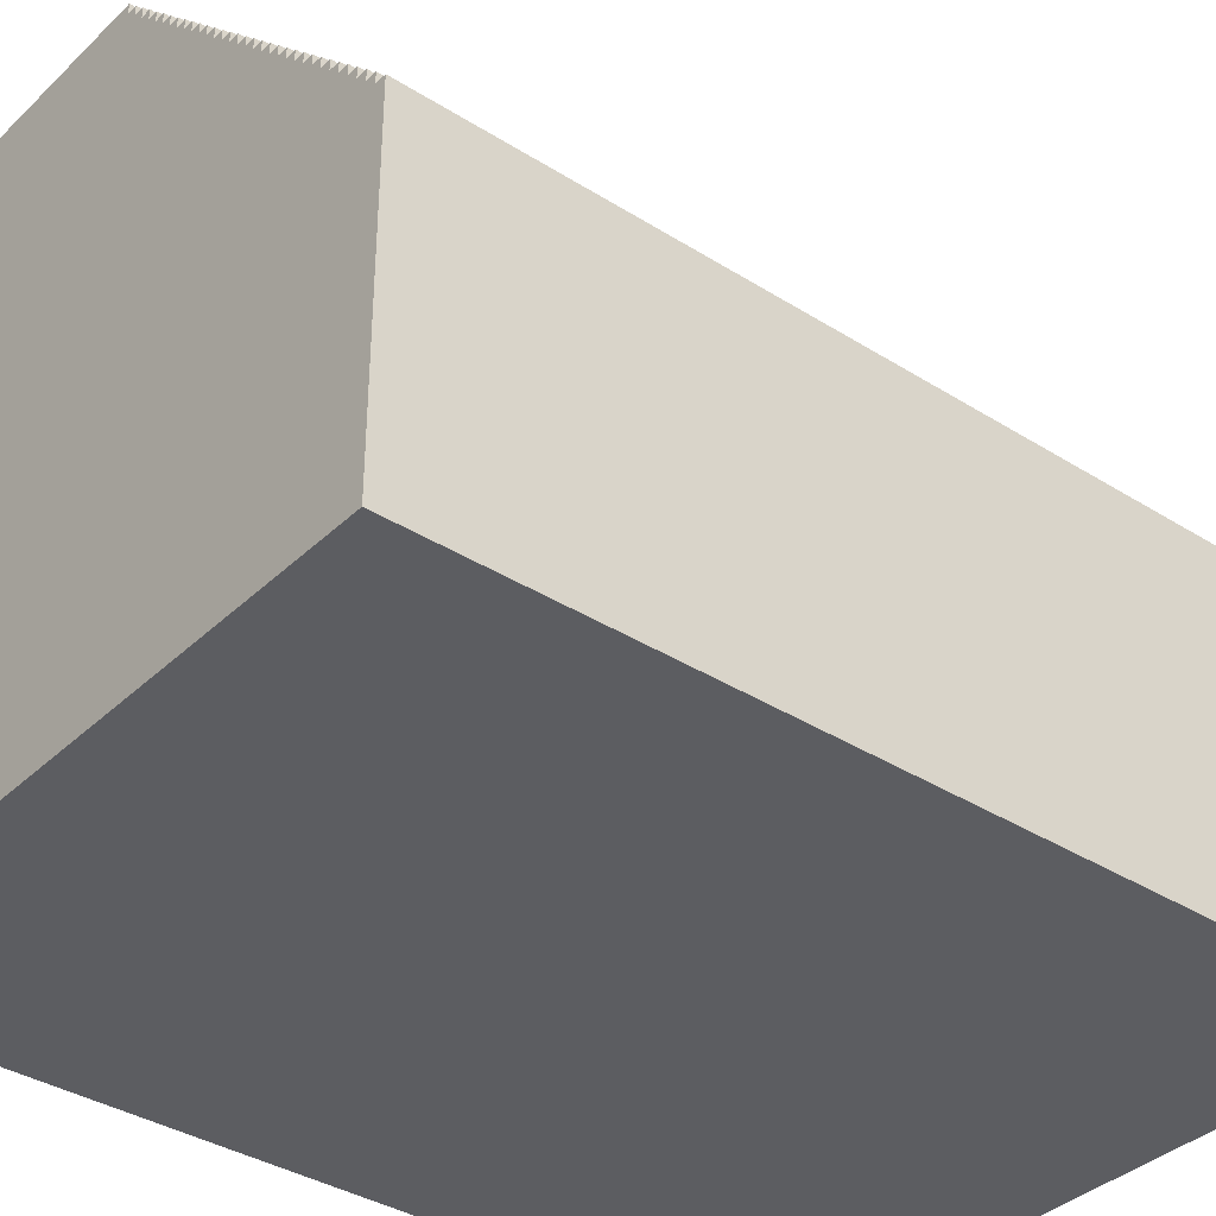
<metadata>
{"format":"obj","ext":"obj","renderer":"f3d","projection":"perspective","resolution":1024,"background":"white","views":[{"elev":-36.6,"azim":50.6,"up":"+Z"}]}
</metadata>
<code>
o Untitled.015
v -4.083 0 2.567
v -4.083 0 -3.833
v -4.083 8.6 2.567
v -4.083 8.6 -3.833
v -0.8833 0 2.567
v -0.8833 0 2.467
v -0.8833 8.6 2.567
v -0.8833 8.6 2.467
v -0.7833 0 2.467
v -0.7833 0 2.367
v -0.7833 8.6 2.467
v -0.7833 8.6 2.367
v -0.6833 0 2.367
v -0.6833 0 2.267
v -0.6833 8.6 2.367
v -0.6833 8.6 2.267
v -0.5833 0 2.267
v -0.5833 0 2.167
v -0.5833 8.6 2.267
v -0.5833 8.6 2.167
v -0.4833 0 2.167
v -0.4833 0 2.067
v -0.4833 8.6 2.167
v -0.4833 8.6 2.067
v -0.3833 0 2.067
v -0.3833 0 1.967
v -0.3833 8.6 2.067
v -0.3833 8.6 1.967
v -0.2833 0 1.967
v -0.2833 0 1.867
v -0.2833 8.6 1.967
v -0.2833 8.6 1.867
v -0.1833 0 1.867
v -0.1833 0 1.767
v -0.1833 8.6 1.867
v -0.1833 8.6 1.767
v -0.08333 0 1.767
v -0.08333 0 1.667
v -0.08333 8.6 1.767
v -0.08333 8.6 1.667
v 0.01667 0 1.667
v 0.01667 0 1.567
v 0.01667 8.6 1.667
v 0.01667 8.6 1.567
v 0.1167 0 1.567
v 0.1167 0 1.467
v 0.1167 8.6 1.567
v 0.1167 8.6 1.467
v 0.2167 0 1.467
v 0.2167 0 1.367
v 0.2167 8.6 1.467
v 0.2167 8.6 1.367
v 0.3167 0 1.367
v 0.3167 0 1.267
v 0.3167 8.6 1.367
v 0.3167 8.6 1.267
v 0.4167 0 1.267
v 0.4167 0 1.167
v 0.4167 8.6 1.267
v 0.4167 8.6 1.167
v 0.5167 0 1.167
v 0.5167 0 1.067
v 0.5167 8.6 1.167
v 0.5167 8.6 1.067
v 0.6167 0 1.067
v 0.6167 0 0.9666
v 0.6167 8.6 1.067
v 0.6167 8.6 0.9666
v 0.7167 0 0.9666
v 0.7167 0 0.8666
v 0.7167 8.6 0.9666
v 0.7167 8.6 0.8666
v 0.8167 0 0.8666
v 0.8167 0 0.7666
v 0.8167 8.6 0.8666
v 0.8167 8.6 0.7666
v 0.9167 0 0.7666
v 0.9167 0 0.6666
v 0.9167 8.6 0.7666
v 0.9167 8.6 0.6666
v 1.017 0 0.6666
v 1.017 0 0.5666
v 1.017 8.6 0.6666
v 1.017 8.6 0.5666
v 1.117 0 0.5666
v 1.117 0 0.4666
v 1.117 8.6 0.5666
v 1.117 8.6 0.4666
v 1.217 0 0.4666
v 1.217 0 0.3666
v 1.217 8.6 0.4666
v 1.217 8.6 0.3666
v 1.317 0 0.3666
v 1.317 0 0.2666
v 1.317 8.6 0.3666
v 1.317 8.6 0.2666
v 1.417 0 0.2666
v 1.417 0 0.1666
v 1.417 8.6 0.2666
v 1.417 8.6 0.1666
v 1.517 0 0.1666
v 1.517 0 0.06664
v 1.517 8.6 0.1666
v 1.517 8.6 0.06664
v 1.617 0 0.06664
v 1.617 0 -0.03336
v 1.617 8.6 0.06664
v 1.617 8.6 -0.03336
v 1.717 0 -0.03336
v 1.717 0 -0.1334
v 1.717 8.6 -0.03336
v 1.717 8.6 -0.1334
v 1.817 0 -0.1334
v 1.817 0 -0.2334
v 1.817 8.6 -0.1334
v 1.817 8.6 -0.2334
v 1.917 0 -0.2334
v 1.917 0 -0.3334
v 1.917 8.6 -0.2334
v 1.917 8.6 -0.3334
v 2.017 0 -0.3334
v 2.017 0 -0.4334
v 2.017 8.6 -0.3334
v 2.017 8.6 -0.4334
v 2.117 0 -0.4334
v 2.117 0 -0.5334
v 2.117 8.6 -0.4334
v 2.117 8.6 -0.5334
v 2.217 0 -0.5334
v 2.217 0 -0.6334
v 2.217 8.6 -0.5334
v 2.217 8.6 -0.6334
v 2.317 0 -0.6334
v 2.317 0 -3.833
v 2.317 8.6 -0.6334
v 2.317 8.6 -3.833
v -4.083 0 2.567
v -4.083 8.6 2.567
v -3.583 1.3 2.567
v -3.583 1.9 2.567
v -3.583 2.5 2.567
v -3.583 3.1 2.567
v -3.583 3.7 2.567
v -3.583 4.3 2.567
v -3.583 4.9 2.567
v -3.583 5.5 2.567
v -3.583 6.1 2.567
v -3.583 6.7 2.567
v -3.583 7.3 2.567
v -3.583 7.9 2.567
v -2.983 1.3 2.567
v -2.983 1.9 2.567
v -2.983 2.5 2.567
v -2.983 3.1 2.567
v -2.983 3.7 2.567
v -2.983 4.3 2.567
v -2.983 4.9 2.567
v -2.983 5.5 2.567
v -2.983 6.1 2.567
v -2.983 6.7 2.567
v -2.983 7.3 2.567
v -2.983 7.9 2.567
v -2.383 1.3 2.567
v -2.383 1.9 2.567
v -2.383 2.5 2.567
v -2.383 3.1 2.567
v -2.383 3.7 2.567
v -2.383 4.3 2.567
v -2.383 4.9 2.567
v -2.383 5.5 2.567
v -2.383 6.1 2.567
v -2.383 6.7 2.567
v -2.383 7.3 2.567
v -2.383 7.9 2.567
v -1.783 1.3 2.567
v -1.783 1.9 2.567
v -1.783 2.5 2.567
v -1.783 3.1 2.567
v -1.783 3.7 2.567
v -1.783 4.3 2.567
v -1.783 4.9 2.567
v -1.783 5.5 2.567
v -1.783 6.1 2.567
v -1.783 6.7 2.567
v -1.783 7.3 2.567
v -1.783 7.9 2.567
v -0.8833 0 2.567
v -0.8833 8.6 2.567
v -0.8833 0 2.467
v -0.8833 8.6 2.467
v -0.7833 0 2.467
v -0.7833 8.6 2.467
v -0.7833 0 2.367
v -0.7833 8.6 2.367
v -0.6833 0 2.367
v -0.6833 8.6 2.367
v -0.6833 0 2.267
v -0.6833 8.6 2.267
v -0.5833 0 2.267
v -0.5833 8.6 2.267
v -0.5833 0 2.167
v -0.5833 8.6 2.167
v -0.4833 0 2.167
v -0.4833 8.6 2.167
v -0.4833 0 2.067
v -0.4833 8.6 2.067
v -0.3833 0 2.067
v -0.3833 8.6 2.067
v -0.3833 0 1.967
v -0.3833 8.6 1.967
v -0.2833 0 1.967
v -0.2833 8.6 1.967
v -0.2833 0 1.867
v -0.2833 8.6 1.867
v -0.1833 0 1.867
v -0.1833 8.6 1.867
v -0.1833 0 1.767
v -0.1833 8.6 1.767
v -0.08333 0 1.767
v -0.08333 8.6 1.767
v -0.08333 0 1.667
v -0.08333 8.6 1.667
v 0.01667 0 1.667
v 0.01667 8.6 1.667
v 0.01667 0 1.567
v 0.01667 8.6 1.567
v 0.1167 0 1.567
v 0.1167 8.6 1.567
v 0.1167 0 1.467
v 0.1167 8.6 1.467
v 0.2167 0 1.467
v 0.2167 8.6 1.467
v 0.2167 0 1.367
v 0.2167 8.6 1.367
v 0.3167 0 1.367
v 0.3167 8.6 1.367
v 0.3167 0 1.267
v 0.3167 8.6 1.267
v 0.4167 0 1.267
v 0.4167 8.6 1.267
v 0.4167 0 1.167
v 0.4167 8.6 1.167
v 0.5167 0 1.167
v 0.5167 8.6 1.167
v 0.5167 0 1.067
v 0.5167 8.6 1.067
v 0.6167 0 1.067
v 0.6167 8.6 1.067
v 0.6167 0 0.9666
v 0.6167 8.6 0.9666
v 0.7167 0 0.9666
v 0.7167 8.6 0.9666
v 0.7167 0 0.8666
v 0.7167 8.6 0.8666
v 0.8167 0 0.8666
v 0.8167 8.6 0.8666
v 0.8167 0 0.7666
v 0.8167 8.6 0.7666
v 0.9167 0 0.7666
v 0.9167 8.6 0.7666
v 0.9167 0 0.6666
v 0.9167 8.6 0.6666
v 1.017 0 0.6666
v 1.017 8.6 0.6666
v 1.017 0 0.5666
v 1.017 8.6 0.5666
v 1.117 0 0.5666
v 1.117 8.6 0.5666
v 1.117 0 0.4666
v 1.117 8.6 0.4666
v 1.217 0 0.4666
v 1.217 8.6 0.4666
v 1.217 0 0.3666
v 1.217 8.6 0.3666
v 1.317 0 0.3666
v 1.317 8.6 0.3666
v 1.317 0 0.2666
v 1.317 8.6 0.2666
v 1.417 0 0.2666
v 1.417 8.6 0.2666
v 1.417 0 0.1666
v 1.417 8.6 0.1666
v 1.517 0 0.1666
v 1.517 8.6 0.1666
v 1.517 0 0.06664
v 1.517 8.6 0.06664
v 1.617 0 0.06664
v 1.617 8.6 0.06664
v 1.617 0 -0.03336
v 1.617 8.6 -0.03336
v 1.717 0 -0.03336
v 1.717 8.6 -0.03336
v 1.717 0 -0.1334
v 1.717 8.6 -0.1334
v 1.817 0 -0.1334
v 1.817 8.6 -0.1334
v 1.817 0 -0.2334
v 1.817 8.6 -0.2334
v 1.917 0 -0.2334
v 1.917 8.6 -0.2334
v 1.917 0 -0.3334
v 1.917 8.6 -0.3334
v 2.017 0 -0.3334
v 2.017 8.6 -0.3334
v 2.017 0 -0.4334
v 2.017 8.6 -0.4334
v 2.117 0 -0.4334
v 2.117 8.6 -0.4334
v 2.117 0 -0.5334
v 2.117 8.6 -0.5334
v 2.217 0 -0.5334
v 2.217 8.6 -0.5334
v 2.217 0 -0.6334
v 2.217 8.6 -0.6334
v 2.317 0 -0.6334
v 2.317 8.6 -0.6334
v -4.083 0 -3.833
v -4.083 8.6 -3.833
v -3.583 1.3 -3.833
v -3.583 1.9 -3.833
v -3.583 2.5 -3.833
v -3.583 3.1 -3.833
v -3.583 3.7 -3.833
v -3.583 4.3 -3.833
v -3.583 4.9 -3.833
v -3.583 5.5 -3.833
v -3.583 6.1 -3.833
v -3.583 6.7 -3.833
v -3.583 7.3 -3.833
v -3.583 7.9 -3.833
v -2.983 1.3 -3.833
v -2.983 1.9 -3.833
v -2.983 2.5 -3.833
v -2.983 3.1 -3.833
v -2.983 3.7 -3.833
v -2.983 4.3 -3.833
v -2.983 4.9 -3.833
v -2.983 5.5 -3.833
v -2.983 6.1 -3.833
v -2.983 6.7 -3.833
v -2.983 7.3 -3.833
v -2.983 7.9 -3.833
v -2.383 1.3 -3.833
v -2.383 1.9 -3.833
v -2.383 2.5 -3.833
v -2.383 3.1 -3.833
v -2.383 3.7 -3.833
v -2.383 4.3 -3.833
v -2.383 4.9 -3.833
v -2.383 5.5 -3.833
v -2.383 6.1 -3.833
v -2.383 6.7 -3.833
v -2.383 7.3 -3.833
v -2.383 7.9 -3.833
v -1.783 1.3 -3.833
v -1.783 1.9 -3.833
v -1.783 2.5 -3.833
v -1.783 3.1 -3.833
v -1.783 3.7 -3.833
v -1.783 4.3 -3.833
v -1.783 4.9 -3.833
v -1.783 5.5 -3.833
v -1.783 6.1 -3.833
v -1.783 6.7 -3.833
v -1.783 7.3 -3.833
v -1.783 7.9 -3.833
v -1.183 1.3 -3.833
v -1.183 1.9 -3.833
v -1.183 2.5 -3.833
v -1.183 3.1 -3.833
v -1.183 3.7 -3.833
v -1.183 4.3 -3.833
v -1.183 4.9 -3.833
v -1.183 5.5 -3.833
v -1.183 6.1 -3.833
v -1.183 6.7 -3.833
v -1.183 7.3 -3.833
v -1.183 7.9 -3.833
v -0.5833 1.3 -3.833
v -0.5833 1.9 -3.833
v -0.5833 2.5 -3.833
v -0.5833 3.1 -3.833
v -0.5833 3.7 -3.833
v -0.5833 4.3 -3.833
v -0.5833 4.9 -3.833
v -0.5833 5.5 -3.833
v -0.5833 6.1 -3.833
v -0.5833 6.7 -3.833
v -0.5833 7.3 -3.833
v -0.5833 7.9 -3.833
v 0.01667 1.3 -3.833
v 0.01667 1.9 -3.833
v 0.01667 2.5 -3.833
v 0.01667 3.1 -3.833
v 0.01667 3.7 -3.833
v 0.01667 4.3 -3.833
v 0.01667 4.9 -3.833
v 0.01667 5.5 -3.833
v 0.01667 6.1 -3.833
v 0.01667 6.7 -3.833
v 0.01667 7.3 -3.833
v 0.01667 7.9 -3.833
v 0.6167 1.3 -3.833
v 0.6167 1.9 -3.833
v 0.6167 2.5 -3.833
v 0.6167 3.1 -3.833
v 0.6167 3.7 -3.833
v 0.6167 4.3 -3.833
v 0.6167 4.9 -3.833
v 0.6167 5.5 -3.833
v 0.6167 6.1 -3.833
v 0.6167 6.7 -3.833
v 0.6167 7.3 -3.833
v 0.6167 7.9 -3.833
v 1.217 1.3 -3.833
v 1.217 1.9 -3.833
v 1.217 2.5 -3.833
v 1.217 3.1 -3.833
v 1.217 3.7 -3.833
v 1.217 4.3 -3.833
v 1.217 4.9 -3.833
v 1.217 5.5 -3.833
v 1.217 6.1 -3.833
v 1.217 6.7 -3.833
v 1.217 7.3 -3.833
v 1.217 7.9 -3.833
v 1.817 1.3 -3.833
v 1.817 1.9 -3.833
v 1.817 2.5 -3.833
v 1.817 3.1 -3.833
v 1.817 3.7 -3.833
v 1.817 4.3 -3.833
v 1.817 4.9 -3.833
v 1.817 5.5 -3.833
v 1.817 6.1 -3.833
v 1.817 6.7 -3.833
v 1.817 7.3 -3.833
v 1.817 7.9 -3.833
v 2.317 0 -3.833
v 2.317 8.6 -3.833
v -4.083 0 2.567
v -0.8833 0 2.567
v -0.8833 0 2.467
v -0.7833 0 2.467
v -0.7833 0 2.367
v -0.6833 0 2.367
v -0.6833 0 2.267
v -0.5833 0 2.267
v -0.5833 0 2.167
v -0.4833 0 2.167
v -0.4833 0 2.067
v -0.3833 0 2.067
v -0.3833 0 1.967
v -0.2833 0 1.967
v -0.2833 0 1.867
v -0.1833 0 1.867
v -0.1833 0 1.767
v -0.08333 0 1.767
v -0.08333 0 1.667
v 0.01667 0 1.667
v 0.01667 0 1.567
v 0.1167 0 1.567
v 0.1167 0 1.467
v 0.2167 0 1.467
v 0.2167 0 1.367
v 0.3167 0 1.367
v 0.3167 0 1.267
v 0.4167 0 1.267
v 0.4167 0 1.167
v 0.5167 0 1.167
v 0.5167 0 1.067
v 0.6167 0 1.067
v 0.6167 0 0.9666
v 0.7167 0 0.9666
v 0.7167 0 0.8666
v 0.8167 0 0.8666
v 0.8167 0 0.7666
v 0.9167 0 0.7666
v 0.9167 0 0.6666
v 1.017 0 0.6666
v 1.017 0 0.5666
v 1.117 0 0.5666
v 1.117 0 0.4666
v 1.217 0 0.4666
v 1.217 0 0.3666
v 1.317 0 0.3666
v 1.317 0 0.2666
v 1.417 0 0.2666
v 1.417 0 0.1666
v 1.517 0 0.1666
v 1.517 0 0.06664
v 1.617 0 0.06664
v 1.617 0 -0.03336
v 1.717 0 -0.03336
v 1.717 0 -0.1334
v 1.817 0 -0.1334
v 1.817 0 -0.2334
v 1.917 0 -0.2334
v 1.917 0 -0.3334
v 2.017 0 -0.3334
v 2.017 0 -0.4334
v 2.117 0 -0.4334
v 2.117 0 -0.5334
v 2.217 0 -0.5334
v 2.217 0 -0.6334
v 2.317 0 -0.6334
v -4.083 0 -3.833
v 2.317 0 -3.833
v -4.083 8.6 2.567
v -0.8833 8.6 2.567
v -0.8833 8.6 2.467
v -0.7833 8.6 2.467
v -0.7833 8.6 2.367
v -0.6833 8.6 2.367
v -0.6833 8.6 2.267
v -0.5833 8.6 2.267
v -0.5833 8.6 2.167
v -0.4833 8.6 2.167
v -0.4833 8.6 2.067
v -0.3833 8.6 2.067
v -0.3833 8.6 1.967
v -0.2833 8.6 1.967
v -0.2833 8.6 1.867
v -0.1833 8.6 1.867
v -0.1833 8.6 1.767
v -0.08333 8.6 1.767
v -0.08333 8.6 1.667
v 0.01667 8.6 1.667
v 0.01667 8.6 1.567
v 0.1167 8.6 1.567
v 0.1167 8.6 1.467
v 0.2167 8.6 1.467
v 0.2167 8.6 1.367
v 0.3167 8.6 1.367
v 0.3167 8.6 1.267
v 0.4167 8.6 1.267
v 0.4167 8.6 1.167
v 0.5167 8.6 1.167
v 0.5167 8.6 1.067
v 0.6167 8.6 1.067
v 0.6167 8.6 0.9666
v 0.7167 8.6 0.9666
v 0.7167 8.6 0.8666
v 0.8167 8.6 0.8666
v 0.8167 8.6 0.7666
v 0.9167 8.6 0.7666
v 0.9167 8.6 0.6666
v 1.017 8.6 0.6666
v 1.017 8.6 0.5666
v 1.117 8.6 0.5666
v 1.117 8.6 0.4666
v 1.217 8.6 0.4666
v 1.217 8.6 0.3666
v 1.317 8.6 0.3666
v 1.317 8.6 0.2666
v 1.417 8.6 0.2666
v 1.417 8.6 0.1666
v 1.517 8.6 0.1666
v 1.517 8.6 0.06664
v 1.617 8.6 0.06664
v 1.617 8.6 -0.03336
v 1.717 8.6 -0.03336
v 1.717 8.6 -0.1334
v 1.817 8.6 -0.1334
v 1.817 8.6 -0.2334
v 1.917 8.6 -0.2334
v 1.917 8.6 -0.3334
v 2.017 8.6 -0.3334
v 2.017 8.6 -0.4334
v 2.117 8.6 -0.4334
v 2.117 8.6 -0.5334
v 2.217 8.6 -0.5334
v 2.217 8.6 -0.6334
v 2.317 8.6 -0.6334
v -4.083 8.6 -3.833
v 2.317 8.6 -3.833
f 3 2 1
f 4 2 3
f 5 6 7
f 7 6 8
f 9 10 11
f 11 10 12
f 13 14 15
f 15 14 16
f 17 18 19
f 19 18 20
f 21 22 23
f 23 22 24
f 25 26 27
f 27 26 28
f 29 30 31
f 31 30 32
f 33 34 35
f 35 34 36
f 37 38 39
f 39 38 40
f 41 42 43
f 43 42 44
f 45 46 47
f 47 46 48
f 49 50 51
f 51 50 52
f 53 54 55
f 55 54 56
f 57 58 59
f 59 58 60
f 61 62 63
f 63 62 64
f 65 66 67
f 67 66 68
f 69 70 71
f 71 70 72
f 73 74 75
f 75 74 76
f 77 78 79
f 79 78 80
f 81 82 83
f 83 82 84
f 85 86 87
f 87 86 88
f 89 90 91
f 91 90 92
f 93 94 95
f 95 94 96
f 97 98 99
f 99 98 100
f 101 102 103
f 103 102 104
f 105 106 107
f 107 106 108
f 109 110 111
f 111 110 112
f 113 114 115
f 115 114 116
f 117 118 119
f 119 118 120
f 121 122 123
f 123 122 124
f 125 126 127
f 127 126 128
f 129 130 131
f 131 130 132
f 133 134 135
f 135 134 136
f 139 138 137
f 140 138 139
f 141 138 140
f 142 138 141
f 143 138 142
f 144 138 143
f 145 138 144
f 146 138 145
f 147 138 146
f 148 138 147
f 149 138 148
f 150 138 149
f 151 139 137
f 151 140 139
f 152 141 140
f 152 140 151
f 153 142 141
f 153 141 152
f 154 143 142
f 154 142 153
f 155 144 143
f 155 143 154
f 156 145 144
f 156 144 155
f 157 146 145
f 157 145 156
f 158 147 146
f 158 146 157
f 159 148 147
f 159 147 158
f 160 149 148
f 160 148 159
f 161 150 149
f 161 149 160
f 162 138 150
f 162 150 161
f 163 161 160
f 163 160 159
f 163 162 161
f 163 159 158
f 163 158 157
f 163 157 156
f 163 156 155
f 163 155 154
f 163 154 153
f 163 153 152
f 163 152 151
f 163 151 137
f 164 162 163
f 165 162 164
f 166 162 165
f 167 162 166
f 168 162 167
f 169 162 168
f 170 162 169
f 171 162 170
f 172 162 171
f 173 162 172
f 174 138 162
f 174 162 173
f 175 163 137
f 175 164 163
f 176 165 164
f 176 164 175
f 177 166 165
f 177 165 176
f 178 167 166
f 178 166 177
f 179 168 167
f 179 167 178
f 180 169 168
f 180 168 179
f 181 170 169
f 181 169 180
f 182 171 170
f 182 170 181
f 183 172 171
f 183 171 182
f 184 173 172
f 184 172 183
f 185 174 173
f 185 173 184
f 186 138 174
f 186 174 185
f 187 183 182
f 187 185 184
f 187 186 185
f 187 182 181
f 187 181 180
f 187 180 179
f 187 179 178
f 187 178 177
f 187 177 176
f 187 176 175
f 187 175 137
f 187 184 183
f 188 138 186
f 188 186 187
f 191 190 189
f 192 190 191
f 195 194 193
f 196 194 195
f 199 198 197
f 200 198 199
f 203 202 201
f 204 202 203
f 207 206 205
f 208 206 207
f 211 210 209
f 212 210 211
f 215 214 213
f 216 214 215
f 219 218 217
f 220 218 219
f 223 222 221
f 224 222 223
f 227 226 225
f 228 226 227
f 231 230 229
f 232 230 231
f 235 234 233
f 236 234 235
f 239 238 237
f 240 238 239
f 243 242 241
f 244 242 243
f 247 246 245
f 248 246 247
f 251 250 249
f 252 250 251
f 255 254 253
f 256 254 255
f 259 258 257
f 260 258 259
f 263 262 261
f 264 262 263
f 267 266 265
f 268 266 267
f 271 270 269
f 272 270 271
f 275 274 273
f 276 274 275
f 279 278 277
f 280 278 279
f 283 282 281
f 284 282 283
f 287 286 285
f 288 286 287
f 291 290 289
f 292 290 291
f 295 294 293
f 296 294 295
f 299 298 297
f 300 298 299
f 303 302 301
f 304 302 303
f 307 306 305
f 308 306 307
f 311 310 309
f 312 310 311
f 315 314 313
f 316 314 315
f 317 318 319
f 319 318 320
f 320 318 321
f 321 318 322
f 322 318 323
f 323 318 324
f 324 318 325
f 325 318 326
f 326 318 327
f 327 318 328
f 328 318 329
f 329 318 330
f 317 319 331
f 319 320 331
f 320 321 332
f 331 320 332
f 321 322 333
f 332 321 333
f 322 323 334
f 333 322 334
f 323 324 335
f 334 323 335
f 324 325 336
f 335 324 336
f 325 326 337
f 336 325 337
f 326 327 338
f 337 326 338
f 327 328 339
f 338 327 339
f 328 329 340
f 339 328 340
f 329 330 341
f 340 329 341
f 330 318 342
f 341 330 342
f 340 341 343
f 339 340 343
f 341 342 343
f 338 339 343
f 337 338 343
f 336 337 343
f 335 336 343
f 334 335 343
f 333 334 343
f 332 333 343
f 331 332 343
f 317 331 343
f 343 342 344
f 344 342 345
f 345 342 346
f 346 342 347
f 347 342 348
f 348 342 349
f 349 342 350
f 350 342 351
f 351 342 352
f 352 342 353
f 342 318 354
f 353 342 354
f 317 343 355
f 343 344 355
f 344 345 356
f 355 344 356
f 345 346 357
f 356 345 357
f 346 347 358
f 357 346 358
f 347 348 359
f 358 347 359
f 348 349 360
f 359 348 360
f 349 350 361
f 360 349 361
f 350 351 362
f 361 350 362
f 351 352 363
f 362 351 363
f 352 353 364
f 363 352 364
f 353 354 365
f 364 353 365
f 354 318 366
f 365 354 366
f 362 363 367
f 364 365 367
f 365 366 367
f 361 362 367
f 360 361 367
f 359 360 367
f 358 359 367
f 357 358 367
f 356 357 367
f 355 356 367
f 317 355 367
f 363 364 367
f 367 366 368
f 368 366 369
f 369 366 370
f 370 366 371
f 371 366 372
f 372 366 373
f 373 366 374
f 374 366 375
f 375 366 376
f 376 366 377
f 366 318 378
f 377 366 378
f 317 367 379
f 367 368 379
f 368 369 380
f 379 368 380
f 369 370 381
f 380 369 381
f 370 371 382
f 381 370 382
f 371 372 383
f 382 371 383
f 372 373 384
f 383 372 384
f 373 374 385
f 384 373 385
f 374 375 386
f 385 374 386
f 375 376 387
f 386 375 387
f 376 377 388
f 387 376 388
f 377 378 389
f 388 377 389
f 378 318 390
f 389 378 390
f 386 387 391
f 388 389 391
f 389 390 391
f 385 386 391
f 384 385 391
f 383 384 391
f 382 383 391
f 381 382 391
f 380 381 391
f 379 380 391
f 317 379 391
f 387 388 391
f 391 390 392
f 392 390 393
f 393 390 394
f 394 390 395
f 395 390 396
f 396 390 397
f 397 390 398
f 398 390 399
f 399 390 400
f 400 390 401
f 390 318 402
f 401 390 402
f 317 391 403
f 391 392 403
f 392 393 404
f 403 392 404
f 393 394 405
f 404 393 405
f 394 395 406
f 405 394 406
f 395 396 407
f 406 395 407
f 396 397 408
f 407 396 408
f 397 398 409
f 408 397 409
f 398 399 410
f 409 398 410
f 399 400 411
f 410 399 411
f 400 401 412
f 411 400 412
f 401 402 413
f 412 401 413
f 402 318 414
f 413 402 414
f 410 411 415
f 412 413 415
f 413 414 415
f 409 410 415
f 408 409 415
f 407 408 415
f 406 407 415
f 405 406 415
f 404 405 415
f 403 404 415
f 317 403 415
f 411 412 415
f 415 414 416
f 416 414 417
f 417 414 418
f 418 414 419
f 419 414 420
f 420 414 421
f 421 414 422
f 422 414 423
f 423 414 424
f 424 414 425
f 414 318 426
f 425 414 426
f 317 415 427
f 415 416 427
f 416 417 428
f 427 416 428
f 417 418 429
f 428 417 429
f 418 419 430
f 429 418 430
f 419 420 431
f 430 419 431
f 420 421 432
f 431 420 432
f 421 422 433
f 432 421 433
f 422 423 434
f 433 422 434
f 423 424 435
f 434 423 435
f 424 425 436
f 435 424 436
f 425 426 437
f 436 425 437
f 426 318 438
f 437 426 438
f 434 435 439
f 436 437 439
f 437 438 439
f 433 434 439
f 432 433 439
f 431 432 439
f 430 431 439
f 429 430 439
f 428 429 439
f 427 428 439
f 317 427 439
f 435 436 439
f 438 318 440
f 439 438 440
f 443 442 441
f 445 444 443
f 447 446 445
f 449 448 447
f 451 450 449
f 453 452 451
f 455 454 453
f 457 456 455
f 459 458 457
f 461 460 459
f 463 462 461
f 465 464 463
f 467 466 465
f 469 468 467
f 471 470 469
f 473 472 471
f 475 474 473
f 477 476 475
f 479 478 477
f 481 480 479
f 483 482 481
f 485 484 483
f 487 486 485
f 489 488 487
f 491 490 489
f 493 492 491
f 495 494 493
f 497 496 495
f 499 498 497
f 501 500 499
f 503 502 501
f 505 504 503
f 507 443 441
f 507 506 505
f 507 505 503
f 507 503 501
f 507 501 499
f 507 499 497
f 507 497 495
f 507 495 493
f 507 493 491
f 507 491 489
f 507 489 487
f 507 487 485
f 507 485 483
f 507 483 481
f 507 481 479
f 507 479 477
f 507 477 475
f 507 475 473
f 507 473 471
f 507 471 469
f 507 469 467
f 507 467 465
f 507 465 463
f 507 463 461
f 507 461 459
f 507 459 457
f 507 457 455
f 507 455 453
f 507 453 451
f 507 451 449
f 507 449 447
f 507 447 445
f 507 445 443
f 508 506 507
f 509 510 511
f 511 512 513
f 513 514 515
f 515 516 517
f 517 518 519
f 519 520 521
f 521 522 523
f 523 524 525
f 525 526 527
f 527 528 529
f 529 530 531
f 531 532 533
f 533 534 535
f 535 536 537
f 537 538 539
f 539 540 541
f 541 542 543
f 543 544 545
f 545 546 547
f 547 548 549
f 549 550 551
f 551 552 553
f 553 554 555
f 555 556 557
f 557 558 559
f 559 560 561
f 561 562 563
f 563 564 565
f 565 566 567
f 567 568 569
f 569 570 571
f 571 572 573
f 509 511 575
f 573 574 575
f 571 573 575
f 569 571 575
f 567 569 575
f 565 567 575
f 563 565 575
f 561 563 575
f 559 561 575
f 557 559 575
f 555 557 575
f 553 555 575
f 551 553 575
f 549 551 575
f 547 549 575
f 545 547 575
f 543 545 575
f 541 543 575
f 539 541 575
f 537 539 575
f 535 537 575
f 533 535 575
f 531 533 575
f 529 531 575
f 527 529 575
f 525 527 575
f 523 525 575
f 521 523 575
f 519 521 575
f 517 519 575
f 515 517 575
f 513 515 575
f 511 513 575
f 575 574 576

</code>
